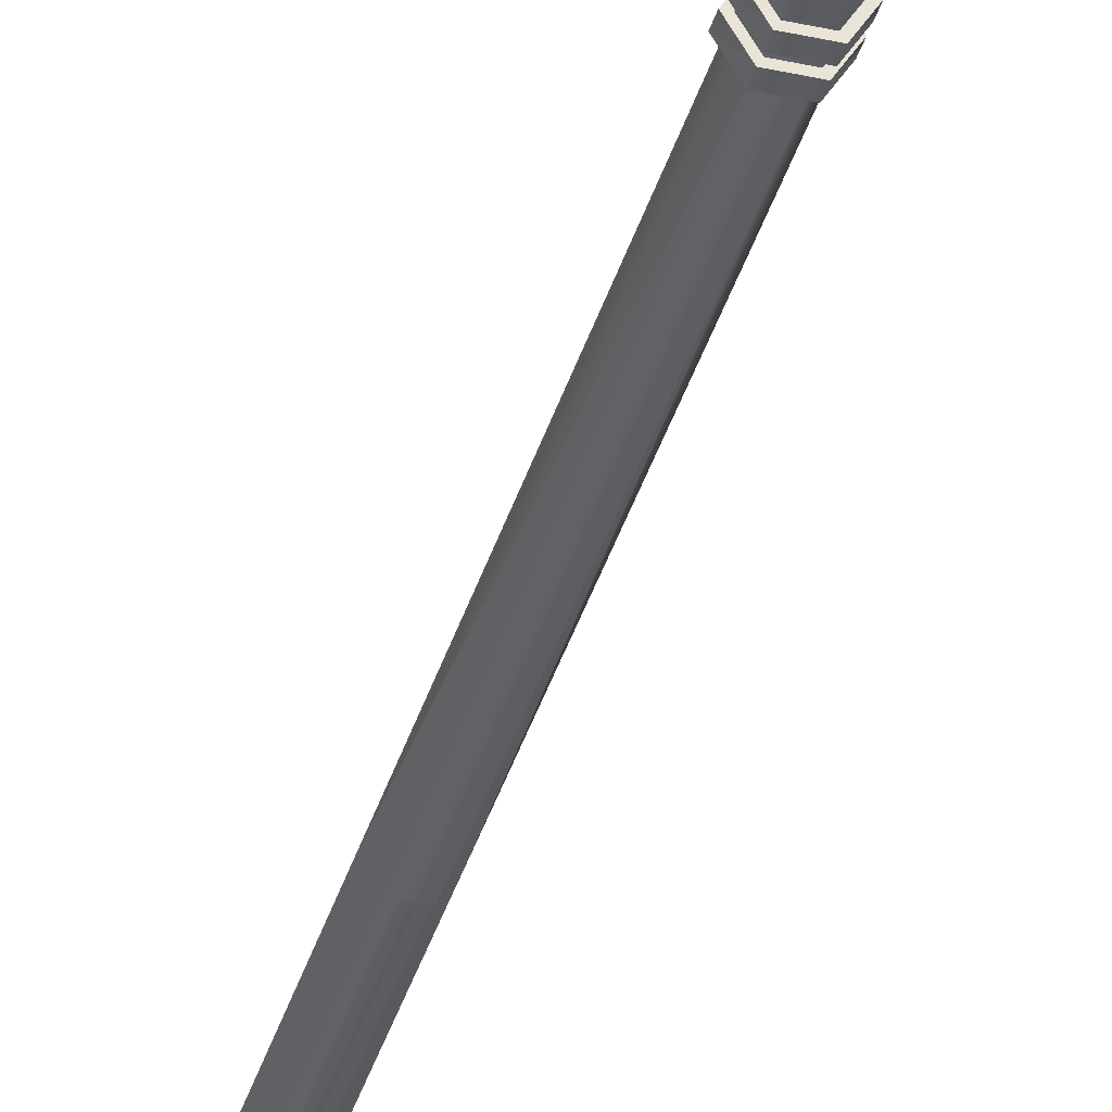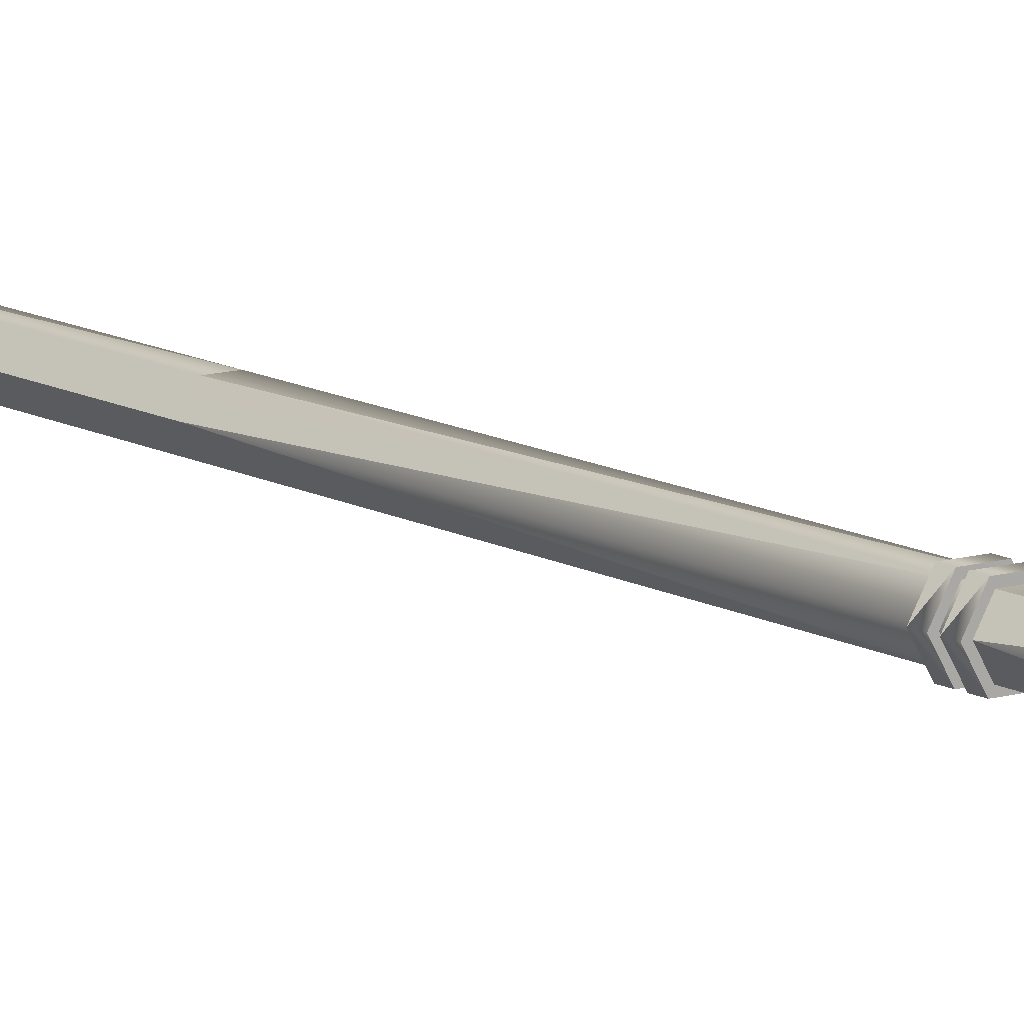
<metadata>
{"format":"obj","ext":"obj","renderer":"f3d","projection":"perspective","resolution":1024,"background":"white","views":[{"elev":-38.3,"azim":-15.8,"up":"+Y"},{"elev":11.5,"azim":-35.9,"up":"+Y"}]}
</metadata>
<code>
o spikedrod
v 0.005578 0.08091 0.2686
v 0.005578 0.08091 0.766
v -0.004377 0.06365 0.766
v -0.004377 0.09818 0.766
v -0.004377 0.09818 0.9852
v 0.005578 0.08091 0.9852
v 0.005578 0.08091 0.766
v -0.004377 0.1175 1.067
v -0.01433 0.1248 1.067
v -0.01433 0.1943 1.181
v -0.004377 0.09818 0.9852
v -0.02428 0.09818 0.9852
v -0.01433 0.1248 1.067
v -0.02428 0.09818 0.766
v -0.004377 0.09818 0.766
v -0.03423 0.08091 0.766
v -0.03423 0.08091 0.9852
v -0.02428 0.09818 0.9852
v -0.02428 0.06364 0.9852
v -0.02428 0.06364 -0.3004
v -0.02428 0.06364 0.2686
v -0.03423 0.08091 -0.3004
v -0.004377 0.06365 0.2686
v -0.004377 0.06365 -0.3004
v 0.005578 0.08091 -0.3004
v -0.02428 0.09818 0.2686
v -0.02428 0.09818 -0.3004
v -0.03423 0.08091 -0.3004
v -0.004377 0.09818 0.2686
v -0.004377 0.09818 0.2686
v -0.004377 0.09818 -0.3004
v -0.02428 0.09818 -0.3004
v 0.005578 0.08091 -0.3004
v -0.004377 0.06365 0.9852
v -0.004377 0.06365 0.766
v 0.005578 0.08091 0.766
v -0.02428 0.06364 0.766
v -0.02428 0.06364 0.9852
v -0.004377 0.06365 0.9852
v -0.01433 0.0114 1.101
v -0.02428 0.06364 0.9852
v -0.007887 0.01872 1.101
v 0.005578 0.08091 0.9852
v -0.005983 0.02238 1.152
v -0.005983 0.08091 1.129
v -0.02267 0.08091 1.129
v -0.02267 0.1083 1.133
v -0.02267 0.02238 1.152
v -0.005983 0.02238 1.152
v -0.02267 0.08091 1.129
v -0.008765 -0.006892 1.171
v -0.01989 -0.006892 1.171
v -0.009498 -0.02884 1.2
v -0.01916 -0.02884 1.2
v -0.009498 -0.03089 1.232
v -0.01916 -0.03089 1.232
v -0.01916 -0.03089 1.232
v -0.009498 -0.000745 1.249
v -0.009498 -0.03089 1.232
v -0.01916 -0.000745 1.249
v -0.009498 -0.03089 1.232
v -0.01433 -0.05621 1.235
v -0.009498 -0.02884 1.2
v -0.01433 -0.03777 1.257
v -0.009498 -0.000745 1.249
v -0.01433 -0.000893 1.268
v -0.009498 0.03467 1.242
v -0.01433 0.03613 1.261
v -0.009498 0.08648 1.192
v -0.01433 0.08545 1.213
v -0.008036 0.1277 1.164
v -0.01433 0.1245 1.19
v -0.01125 0.1706 1.189
v -0.01433 0.149 1.198
v -0.01125 0.1886 1.241
v -0.01433 0.1677 1.236
v -0.01125 0.1918 1.308
v -0.01433 0.1765 1.294
v -0.01125 0.1733 1.369
v -0.01433 0.1629 1.362
v -0.01125 0.1275 1.407
v -0.01433 0.1238 1.398
v -0.01433 0.09452 1.398
v -0.01125 0.1275 1.407
v -0.01433 0.08823 1.418
v -0.01433 0.09452 1.398
v -0.01433 0.1307 1.418
v -0.01433 0.1851 1.377
v -0.01125 0.1918 1.308
v -0.01433 0.2053 1.32
v -0.01125 0.1733 1.369
v -0.01433 0.2071 1.245
v -0.01125 0.1886 1.241
v -0.01433 0.1943 1.181
v -0.01125 0.1706 1.189
v -0.01916 -0.000745 1.249
v -0.009498 0.03467 1.242
v -0.009498 -0.000745 1.249
v -0.01916 0.03467 1.242
v -0.01916 0.03467 1.242
v -0.009498 0.08648 1.192
v -0.009498 0.03467 1.242
v -0.01916 0.08648 1.192
v -0.01916 0.08648 1.192
v -0.008036 0.1277 1.164
v -0.009498 0.08648 1.192
v -0.02062 0.1277 1.164
v -0.01433 -0.05811 1.202
v -0.008765 -0.006892 1.171
v -0.009498 -0.02884 1.2
v -0.01433 -0.03982 1.151
v -0.008765 -0.006892 1.171
v -0.007887 0.01872 1.101
v -0.005983 0.02238 1.152
v -0.01433 -0.03982 1.151
v -0.005983 0.08091 1.129
v -0.005983 0.1083 1.133
v 0.005578 0.08091 0.9852
v -0.0174 0.1733 1.369
v -0.01433 0.1765 1.294
v -0.01433 0.1629 1.362
v -0.0174 0.1918 1.308
v -0.01433 0.2053 1.32
v -0.01433 0.2071 1.245
v -0.008036 0.1277 1.164
v -0.004377 0.1175 1.067
v -0.01433 0.1943 1.181
v -0.005983 0.1083 1.133
v -0.02062 0.1277 1.164
v -0.02267 0.1083 1.133
v -0.01433 0.1248 1.067
v -0.02428 0.1175 1.067
v -0.01433 0.1943 1.181
v -0.02428 0.09818 0.9852
v -0.03423 0.08091 0.9852
v -0.02428 0.1175 1.067
v -0.02428 0.09818 0.9852
v -0.02267 0.1083 1.133
v -0.02267 0.08091 1.129
v -0.03423 0.08091 0.9852
v -0.02267 0.02238 1.152
v -0.02267 0.08091 1.129
v -0.02077 0.01872 1.101
v -0.02428 0.06364 0.9852
v -0.01433 0.0114 1.101
v -0.01433 -0.03982 1.151
v -0.02077 0.01872 1.101
v -0.01433 0.0114 1.101
v -0.01989 -0.006892 1.171
v -0.01433 -0.05811 1.202
v -0.01916 -0.02884 1.2
v -0.01433 -0.05621 1.235
v -0.01916 -0.03089 1.232
v -0.02062 0.1277 1.164
v -0.02428 0.1175 1.067
v -0.02267 0.1083 1.133
v -0.01433 0.1943 1.181
v -0.0174 0.1706 1.189
v -0.0174 0.1886 1.241
v -0.01433 0.149 1.198
v -0.01433 0.1677 1.236
v -0.01916 -0.000745 1.249
v -0.01433 -0.000893 1.268
v -0.01916 0.03467 1.242
v -0.01433 -0.03777 1.257
v -0.01916 -0.03089 1.232
v -0.01433 -0.05621 1.235
v -0.01433 0.03613 1.261
v -0.01916 0.03467 1.242
v -0.01433 -0.000893 1.268
v -0.01916 0.08648 1.192
v -0.01433 0.08545 1.213
v -0.02062 0.1277 1.164
v -0.01433 0.1245 1.19
v -0.0174 0.1706 1.189
v -0.01433 0.149 1.198
v -0.0174 0.1733 1.369
v -0.0174 0.1275 1.407
v -0.01433 0.1851 1.377
v -0.01433 0.1629 1.362
v -0.01433 0.1238 1.398
v -0.0174 0.1275 1.407
v -0.01433 0.1629 1.362
v -0.01433 0.09452 1.398
v -0.01433 0.08823 1.418
v -0.0174 0.1275 1.407
v -0.01433 0.09452 1.398
v -0.01433 0.1307 1.418
v -0.0174 0.1886 1.241
v -0.01433 0.2071 1.245
v -0.01433 0.1943 1.181
v -0.0174 0.1918 1.308
v -0.01433 0.1677 1.236
v -0.01433 0.1765 1.294
v -0.03423 0.08091 0.2686
v -0.03423 0.08091 0.766
v -0.02428 0.09818 0.766
v -0.02428 0.06364 0.766
v -0.02428 0.06364 0.2686
v -0.02428 0.06364 0.766
v -0.03423 0.08091 0.2686
v -0.004377 0.06365 0.766
v -0.004377 0.06365 0.2686
v -0.02428 0.09818 0.766
v -0.02428 0.09818 0.2686
v -0.03423 0.08091 0.2686
v -0.004377 0.09818 0.766
v -0.004377 0.09818 0.766
v -0.004377 0.09818 0.2686
v -0.02428 0.09818 0.2686
v 0.005578 0.08091 0.2686
v -0.004377 0.09818 -0.3004
v -0.0275 0.1039 -0.3186
v -0.02428 0.09818 -0.3004
v -0.001155 0.1039 -0.3186
v 0.01216 0.08091 -0.3186
v -0.001155 0.08091 -0.3344
v -0.001155 0.05794 -0.3186
v -0.007743 0.0695 -0.3344
v -0.02091 0.0695 -0.3344
v -0.001155 0.08091 -0.3344
v -0.0275 0.08091 -0.3344
v -0.02091 0.09233 -0.3344
v -0.0275 0.1039 -0.3186
v -0.001155 0.1039 -0.3186
v 0.005578 0.08091 -0.3004
v 0.01216 0.08091 -0.3186
v -0.004377 0.09818 -0.3004
v -0.004377 0.06365 -0.3004
v -0.0275 0.1039 -0.3186
v -0.04082 0.08091 -0.3186
v -0.02428 0.09818 -0.3004
v -0.0275 0.08091 -0.3344
v -0.004377 0.06365 -0.3004
v -0.001155 0.05794 -0.3186
v 0.01216 0.08091 -0.3186
v -0.0275 0.05794 -0.3186
v -0.02428 0.06364 -0.3004
v -0.04082 0.08091 -0.3186
v -0.03423 0.08091 -0.3004
v -0.02428 0.09818 -0.3004
v -0.0275 0.08091 -0.3344
v -0.0275 0.05794 -0.3186
v -0.04082 0.08091 -0.3186
v -0.02091 0.0695 -0.3344
v -0.007743 0.09233 -0.3344
v -0.02091 0.09233 -0.3344
v -0.001155 0.08091 -0.3344
v -0.001155 0.1039 -0.3186
v -0.02091 0.0695 -0.3344
v -0.001155 0.05794 -0.3186
v -0.0275 0.05794 -0.3186
v -0.01433 0.1851 1.377
v -0.0174 0.1275 1.407
v -0.01433 0.1307 1.418
v -0.02077 0.01872 1.101
v -0.01989 -0.006892 1.171
v -0.02267 0.02238 1.152
v -0.005983 0.1083 1.133
v 0.005578 0.08091 0.9852
v -0.004377 0.1175 1.067
v -0.01433 -0.03982 1.151
v -0.01433 0.0114 1.101
v -0.007887 0.01872 1.101
v -0.01433 0.1851 1.377
v -0.01125 0.1275 1.407
v -0.01125 0.1733 1.369
v -0.01433 0.1943 1.181
v -0.01125 0.1706 1.189
v -0.008036 0.1277 1.164
v -0.004377 0.06365 0.9852
v 0.005578 0.08091 0.9852
v -0.004377 0.09818 0.9852
v -0.004377 0.09818 0.766
v -0.03423 0.08091 0.766
v -0.02428 0.09818 0.766
v -0.03423 0.08091 0.766
v -0.02428 0.06364 0.766
v -0.01433 -0.05811 1.202
v -0.009498 -0.02884 1.2
v -0.01433 -0.05621 1.235
v -0.01125 0.1733 1.369
v -0.01433 0.2053 1.32
v -0.01433 0.1851 1.377
v -0.01433 0.2053 1.32
v -0.0174 0.1733 1.369
v -0.01433 0.1851 1.377
v 0.005578 0.08091 0.2686
v -0.004377 0.06365 0.2686
v -0.02428 0.09818 0.2686
v -0.03423 0.08091 0.2686
v -0.02428 0.06364 0.2686
v -0.03423 0.08091 0.2686
v -0.004377 0.09818 0.2686
v 0.005578 0.08091 0.2686
v -0.004377 0.06365 0.2686
v 0.005578 0.08091 0.2686
v -0.01433 0.08091 -0.3344
v -0.01433 0.0875 -0.4308
v -0.04594 0.08091 -0.4308
v 0.01728 0.08091 -0.4308
v -0.00174 0.05882 0.7471
v -0.03965 0.08091 0.7471
v -0.02692 0.05882 0.7471
v 0.01099 0.08091 0.7471
v -0.00174 0.103 0.7471
v -0.02692 0.103 0.7471
v -0.03965 0.08091 0.7354
v -0.00174 0.05882 0.7354
v -0.02692 0.05882 0.7354
v 0.01099 0.08091 0.7354
v -0.00174 0.103 0.7354
v -0.00174 0.103 0.7544
v -0.03965 0.08091 0.7544
v -0.02692 0.103 0.7544
v 0.01099 0.08091 0.7544
v -0.00174 0.05882 0.7544
v -0.02692 0.05882 0.7544
v -0.03965 0.08091 0.7661
v -0.00174 0.103 0.7661
v -0.02692 0.103 0.7661
v 0.01099 0.08091 0.7661
v -0.00174 0.05882 0.7661
v -0.01433 0.0875 -0.4308
v -0.01433 0.08091 -0.3344
v -0.04594 0.08091 -0.4308
v 0.01728 0.08091 -0.4308
v 0.005578 0.08091 -0.3004
v -0.002473 0.1015 -0.2805
v -0.004377 0.09818 -0.3004
v 0.009529 0.08091 -0.2805
v -0.002473 0.06028 -0.2805
v -0.004377 0.06365 -0.3004
v -0.02618 0.06028 -0.2805
v -0.002473 0.06028 -0.2805
v -0.02428 0.06364 -0.3004
v -0.03423 0.08091 -0.3004
v -0.02618 0.06028 -0.2805
v -0.02428 0.06364 -0.3004
v -0.03818 0.08091 -0.2805
v -0.02618 0.1015 -0.2805
v -0.00174 0.05882 0.7544
v -0.02692 0.05882 0.7661
v -0.02692 0.05882 0.7544
v -0.00174 0.05882 0.7661
v 0.01099 0.08091 0.7544
v 0.01099 0.08091 0.7661
v -0.00174 0.103 0.7661
v -0.03965 0.08091 0.7544
v -0.03965 0.08091 0.7661
v -0.02692 0.103 0.7661
v -0.02692 0.05882 0.7661
v -0.02692 0.05882 0.7544
v -0.00174 0.103 0.7544
v -0.00174 0.103 0.7661
v 0.01099 0.08091 0.7544
v -0.02692 0.103 0.7661
v -0.02692 0.103 0.7544
v -0.03965 0.08091 0.7544
v -0.00174 0.05882 0.7354
v -0.02692 0.05882 0.7471
v -0.02692 0.05882 0.7354
v -0.00174 0.05882 0.7471
v 0.01099 0.08091 0.7354
v 0.01099 0.08091 0.7471
v -0.00174 0.103 0.7471
v -0.00174 0.103 0.7354
v -0.00174 0.103 0.7471
v 0.01099 0.08091 0.7354
v -0.02692 0.103 0.7471
v -0.02692 0.103 0.7354
v -0.03965 0.08091 0.7354
v -0.03965 0.08091 0.7354
v -0.03965 0.08091 0.7471
v -0.02692 0.103 0.7471
v -0.02692 0.05882 0.7471
v -0.02692 0.05882 0.7354
v -0.02428 0.09818 -0.3004
v -0.02618 0.1015 -0.2805
v -0.03423 0.08091 -0.3004
v -0.02692 0.05882 0.7661
v -0.02692 0.103 0.7354
v -0.01433 0.08091 -0.3344
v -0.01433 0.08091 -0.4308
v 0.01728 0.08091 -0.4308
v -0.04594 0.08091 -0.4308
v 0.01728 0.08091 -0.4308
v -0.01433 0.08091 -0.4308
v -0.01433 0.08091 -0.3344
v -0.04594 0.08091 -0.4308
v -0.02428 0.09818 -0.3004
v -0.004377 0.09818 -0.3004
v -0.02618 0.1015 -0.2805
v -0.004377 0.06365 -0.3004
v -0.002473 0.06028 -0.2805
v 0.005578 0.08091 -0.3004
v -0.002473 0.1015 -0.2805
v -0.01433 0.08545 1.213
v -0.01433 0.08311 1.245
v -0.01433 0.03613 1.261
v -0.01433 0.09511 1.207
v -0.01433 0.1191 1.207
v -0.01433 0.1315 1.267
v -0.01433 0.1529 1.236
v -0.01433 0.1536 1.3
v -0.01433 0.1765 1.294
v -0.01433 0.1288 1.354
v -0.01433 0.07301 1.307
v -0.01433 0.1118 1.311
v -0.01433 0.09452 1.398
v -0.01433 0.01462 1.368
v -0.01433 0.08823 1.418
v -0.03028 0.05325 -0.2507
v -0.02618 0.06028 -0.2805
v -0.03818 0.08091 -0.2805
v -0.002473 0.06028 -0.2805
v 0.009529 0.08091 -0.2805
v 0.01758 0.08091 -0.2507
v 0.001627 0.1086 -0.2507
v 0.001627 0.05325 -0.2507
v -0.002473 0.06028 -0.2805
v -0.01433 0.08311 1.245
v -0.01433 0.08545 1.213
v -0.01433 0.03613 1.261
v -0.01433 0.09511 1.207
v -0.01433 0.1191 1.207
v -0.01433 0.1315 1.267
v -0.01433 0.1529 1.236
v -0.01433 0.1536 1.3
v -0.01433 0.1765 1.294
v -0.01433 0.07301 1.307
v -0.01433 0.1288 1.354
v -0.01433 0.1118 1.311
v -0.01433 0.09452 1.398
v -0.01433 0.01462 1.368
v -0.01433 0.08823 1.418
v -0.01433 0.01359 1.444
v -0.01433 0.01359 1.444
v -0.01433 0.1629 1.362
v 0.01728 0.08091 -0.4308
v -0.01433 0.0875 -0.4308
v 0.04099 0.08091 -0.5186
v 0.04099 0.08091 -0.5186
v -0.01433 0.08091 -0.5186
v -0.06964 0.08091 -0.5186
v -0.01433 0.09409 -0.5186
v -0.01433 0.0875 -0.4308
v -0.06964 0.08091 -0.5186
v -0.04594 0.08091 -0.4308
v -0.06964 0.08091 -0.5186
v -0.01433 0.0875 -0.4308
v -0.01433 0.09409 -0.5186
v 0.04099 0.08091 -0.5186
v -0.01433 0.0875 -0.4308
v 0.001627 0.05325 -0.2507
v -0.03028 0.05325 -0.2507
v -0.002473 0.1015 -0.2805
v 0.009529 0.08091 -0.2805
v 0.001627 0.1086 -0.2507
v -0.04623 0.08091 -0.2507
v -0.03818 0.08091 -0.2805
v -0.03028 0.1086 -0.2507
v 0.001627 0.1086 -0.2507
v -0.03028 0.1086 -0.2507
v -0.002473 0.1015 -0.2805
v -0.02618 0.1015 -0.2805
v -0.04623 0.08091 -0.2507
v -0.03028 0.05325 -0.2507
v -0.03818 0.08091 -0.2805
v -0.02618 0.1015 -0.2805
v -0.03028 0.1086 -0.2507
v -0.03818 0.08091 -0.2805
v -0.01433 0.1629 1.362
v -0.06964 0.08091 -0.5186
v -0.01433 0.0875 -0.4308
v -0.01433 0.09409 -0.5186
v -0.04594 0.08091 -0.4308
v 0.001627 0.1086 -0.2507
v 0.009529 0.08091 -0.2805
v -0.002473 0.1015 -0.2805
v 0.01758 0.08091 -0.2507
v -0.03818 0.08091 -0.2805
v -0.04623 0.08091 -0.2507
v -0.03028 0.1086 -0.2507
v -0.03028 0.05325 -0.2507
v -0.02618 0.06028 -0.2805
v -0.002473 0.1015 -0.2805
v 0.005578 0.08091 -0.3004
v -0.004377 0.09818 -0.3004
v 0.009529 0.08091 -0.2805
v -0.02618 0.06028 -0.2805
v -0.004377 0.06365 -0.3004
v -0.002473 0.06028 -0.2805
v -0.02428 0.06364 -0.3004
v -0.03423 0.08091 -0.3004
v -0.002473 0.06028 -0.2805
v 0.009529 0.08091 -0.2805
v 0.001627 0.05325 -0.2507
v 0.005578 0.08091 -0.3004
v -0.004377 0.06365 -0.3004
v -0.03423 0.08091 -0.3004
v -0.02618 0.06028 -0.2805
v -0.03818 0.08091 -0.2805
v 0.04099 0.08091 -0.5186
v -0.01433 0.0875 -0.4308
v 0.01728 0.08091 -0.4308
v -0.01433 0.08091 -0.5186
v 0.04099 0.08091 -0.5186
v -0.06964 0.08091 -0.5186
v -0.01433 0.0875 -0.4308
v 0.04099 0.08091 -0.5186
v -0.01433 0.09409 -0.5186
v -0.03028 0.05325 -0.2507
v -0.002473 0.06028 -0.2805
v 0.001627 0.05325 -0.2507
v 0.001627 0.05325 -0.2507
v 0.009529 0.08091 -0.2805
v 0.01758 0.08091 -0.2507
v -0.02618 0.1015 -0.2805
v -0.004377 0.09818 -0.3004
v -0.02428 0.09818 -0.3004
v -0.002473 0.1015 -0.2805
v -0.03028 0.1086 -0.2507
v 0.001627 0.1086 -0.2507
v -0.02618 0.06028 -0.2805
v -0.02618 0.1015 -0.2805
v -0.03423 0.08091 -0.3004
v -0.02618 0.1015 -0.2805
v -0.02428 0.09818 -0.3004
v -0.03818 0.08091 -0.2805
v -0.03028 0.1086 -0.2507
v -0.02618 0.1015 -0.2805
v -0.02618 0.1015 -0.2805
v -0.03423 0.08091 -0.3004
v -0.03818 0.08091 -0.2805
v -0.002473 0.1015 -0.2805
f 1 2 3
f 2 1 4
f 5 6 7
f 6 5 8
f 9 8 5
f 8 9 10
f 11 12 13
f 12 11 14
f 15 14 11
f 16 17 18
f 17 16 19
f 20 21 22
f 21 20 23
f 24 23 20
f 23 24 25
f 26 27 28
f 27 26 29
f 30 31 32
f 31 30 33
f 34 35 36
f 35 34 37
f 38 37 34
f 39 40 41
f 40 39 42
f 43 42 39
f 42 43 44
f 45 44 43
f 44 45 46
f 47 46 45
f 48 49 50
f 49 48 51
f 52 51 48
f 51 52 53
f 54 53 52
f 53 54 55
f 56 55 54
f 57 58 59
f 58 57 60
f 61 62 63
f 62 61 64
f 65 64 61
f 64 65 66
f 67 66 65
f 66 67 68
f 69 68 67
f 68 69 70
f 71 70 69
f 70 71 72
f 73 72 71
f 72 73 74
f 75 74 73
f 74 75 76
f 77 76 75
f 76 77 78
f 79 78 77
f 78 79 80
f 81 80 79
f 80 81 82
f 83 82 81
f 84 85 86
f 85 84 87
f 88 87 84
f 89 90 91
f 90 89 92
f 93 92 89
f 92 93 94
f 95 94 93
f 96 97 98
f 97 96 99
f 100 101 102
f 101 100 103
f 104 105 106
f 105 104 107
f 108 109 110
f 109 108 111
f 112 113 114
f 113 112 115
f 116 117 47
f 117 116 118
f 119 120 121
f 120 119 122
f 123 122 119
f 122 123 124
f 125 126 127
f 126 125 128
f 129 128 125
f 128 129 130
f 131 132 133
f 132 131 134
f 135 136 137
f 136 135 138
f 139 138 135
f 140 141 142
f 141 140 143
f 144 143 140
f 143 144 145
f 146 147 148
f 147 146 149
f 150 149 146
f 149 150 151
f 152 151 150
f 151 152 153
f 154 155 156
f 155 154 157
f 158 157 154
f 157 158 159
f 160 159 158
f 159 160 161
f 162 163 164
f 163 162 165
f 166 165 162
f 165 166 167
f 168 169 170
f 169 168 171
f 172 171 168
f 171 172 173
f 174 173 172
f 173 174 175
f 176 175 174
f 177 178 179
f 178 177 180
f 181 182 183
f 182 181 184
f 185 186 187
f 186 185 188
f 189 190 191
f 190 189 192
f 193 192 189
f 192 193 194
f 195 196 197
f 196 195 198
f 199 200 201
f 200 199 202
f 203 202 199
f 204 205 206
f 205 204 207
f 208 209 210
f 209 208 211
f 212 213 214
f 213 212 215
f 216 215 212
f 215 216 217
f 218 217 216
f 217 218 219
f 220 219 218
f 219 220 221
f 222 221 220
f 221 222 223
f 224 223 222
f 223 224 225
f 226 227 228
f 227 226 229
f 230 231 232
f 231 230 233
f 234 235 236
f 235 234 237
f 238 237 234
f 237 238 239
f 240 239 238
f 239 240 241
f 242 243 244
f 243 242 245
f 246 247 225
f 247 246 248
f 249 248 246
f 250 251 252
f 253 254 255
f 256 257 258
f 259 260 261
f 262 263 264
f 265 266 267
f 268 269 270
f 271 36 272
f 273 7 274
f 275 18 276
f 19 277 278
f 279 280 281
f 282 283 284
f 285 286 287
f 288 3 289
f 290 28 291
f 22 292 293
f 33 294 295
f 296 25 297
f 298 299 300
f 299 298 301
f 302 303 304
f 303 302 305
f 306 303 305
f 303 306 307
f 308 309 310
f 309 308 311
f 312 311 308
f 313 314 315
f 314 313 316
f 317 314 316
f 314 317 318
f 319 320 321
f 320 319 322
f 323 322 319
f 324 325 326
f 325 324 327
f 328 329 330
f 329 328 331
f 332 331 328
f 333 334 335
f 334 333 336
f 337 338 339
f 338 337 340
f 341 340 337
f 342 343 344
f 343 342 345
f 346 345 342
f 345 346 347
f 348 347 346
f 349 350 351
f 350 349 352
f 353 352 349
f 354 355 356
f 355 354 357
f 358 357 354
f 357 358 359
f 360 361 362
f 361 360 363
f 364 363 360
f 363 364 365
f 366 365 364
f 367 368 369
f 368 367 370
f 371 370 367
f 370 371 372
f 373 374 375
f 374 373 376
f 377 376 373
f 378 379 380
f 323 319 381
f 312 308 382
f 383 384 385
f 384 383 386
f 387 388 389
f 390 389 388
f 391 392 393
f 394 395 396
f 397 393 392
f 398 399 400
f 399 398 401
f 402 399 401
f 399 402 403
f 404 403 402
f 403 404 405
f 406 405 404
f 407 408 409
f 408 407 410
f 410 411 408
f 411 410 412
f 413 414 415
f 414 413 416
f 417 418 419
f 418 417 420
f 421 420 417
f 422 423 424
f 423 422 425
f 426 425 422
f 427 426 422
f 426 427 428
f 429 428 427
f 428 429 430
f 431 432 433
f 432 431 434
f 435 434 431
f 434 435 436
f 437 436 435
f 411 412 438
f 405 406 439
f 440 441 442
f 443 444 388
f 390 388 445
f 446 447 448
f 387 443 388
f 449 450 451
f 452 453 454
f 455 416 456
f 457 458 459
f 460 461 462
f 463 464 465
f 466 465 464
f 467 468 469
f 470 471 472
f 473 430 429
f 445 388 444
f 474 475 476
f 475 474 477
f 478 479 480
f 479 478 481
f 482 483 484
f 483 482 485
f 486 485 482
f 487 488 489
f 488 487 490
f 491 492 493
f 492 491 494
f 495 494 491
f 496 497 498
f 497 496 499
f 500 499 496
f 501 502 503
f 504 505 506
f 384 507 508
f 509 384 386
f 384 508 385
f 510 511 512
f 513 514 515
f 516 517 518
f 519 520 521
f 522 523 524
f 514 513 525
f 523 522 526
f 527 528 529
f 530 531 532
f 533 534 535
f 520 519 536
f 507 384 509

</code>
